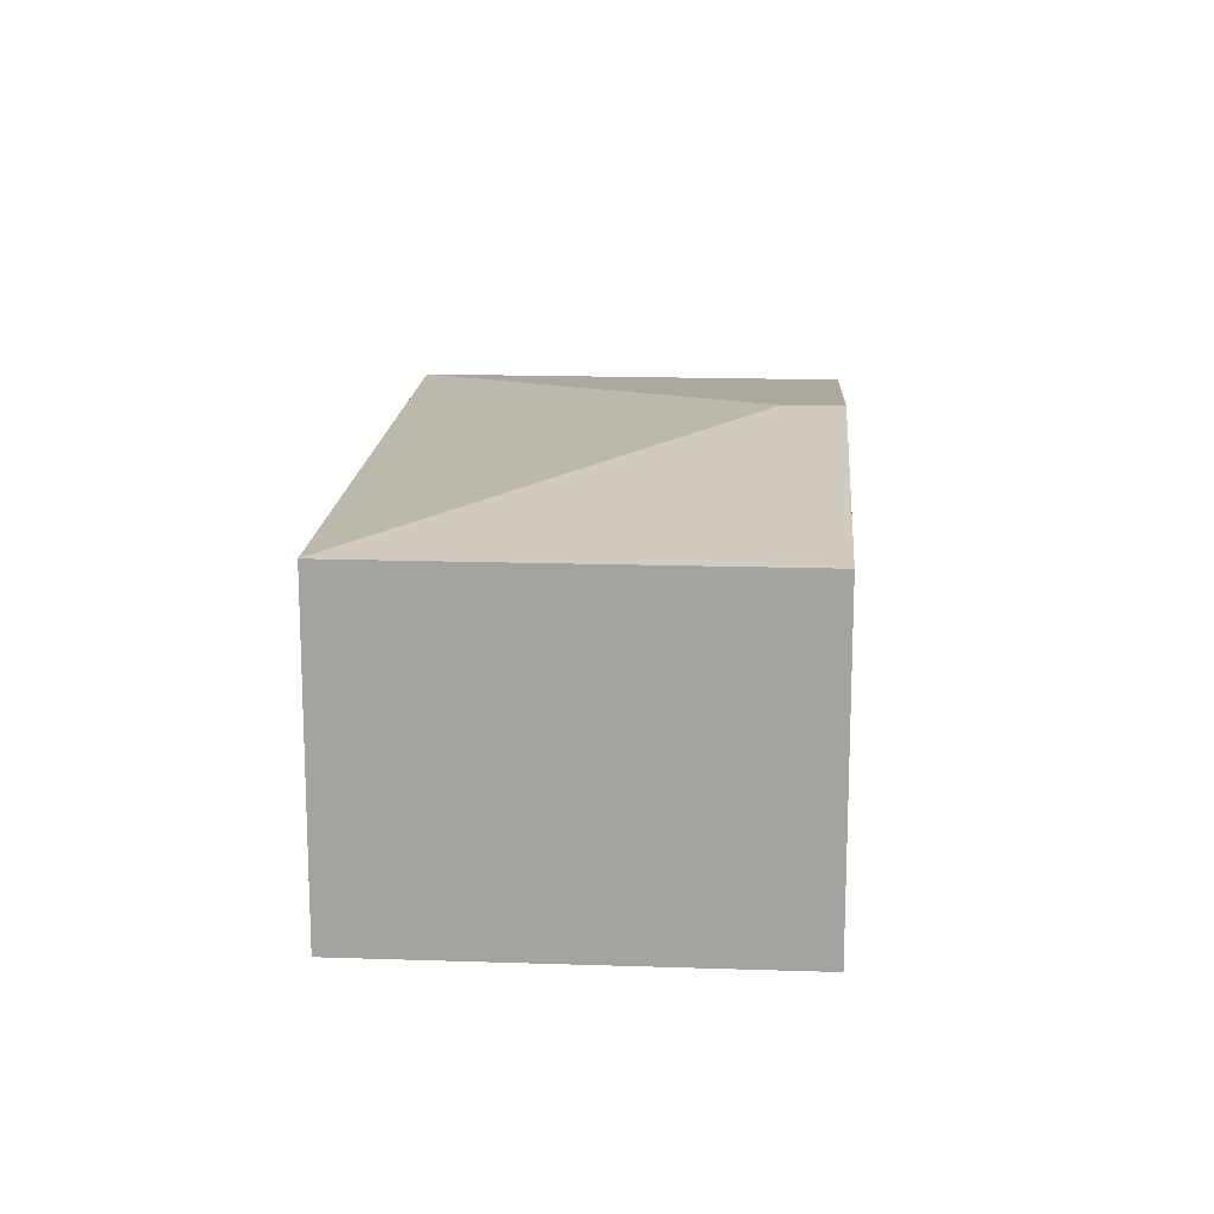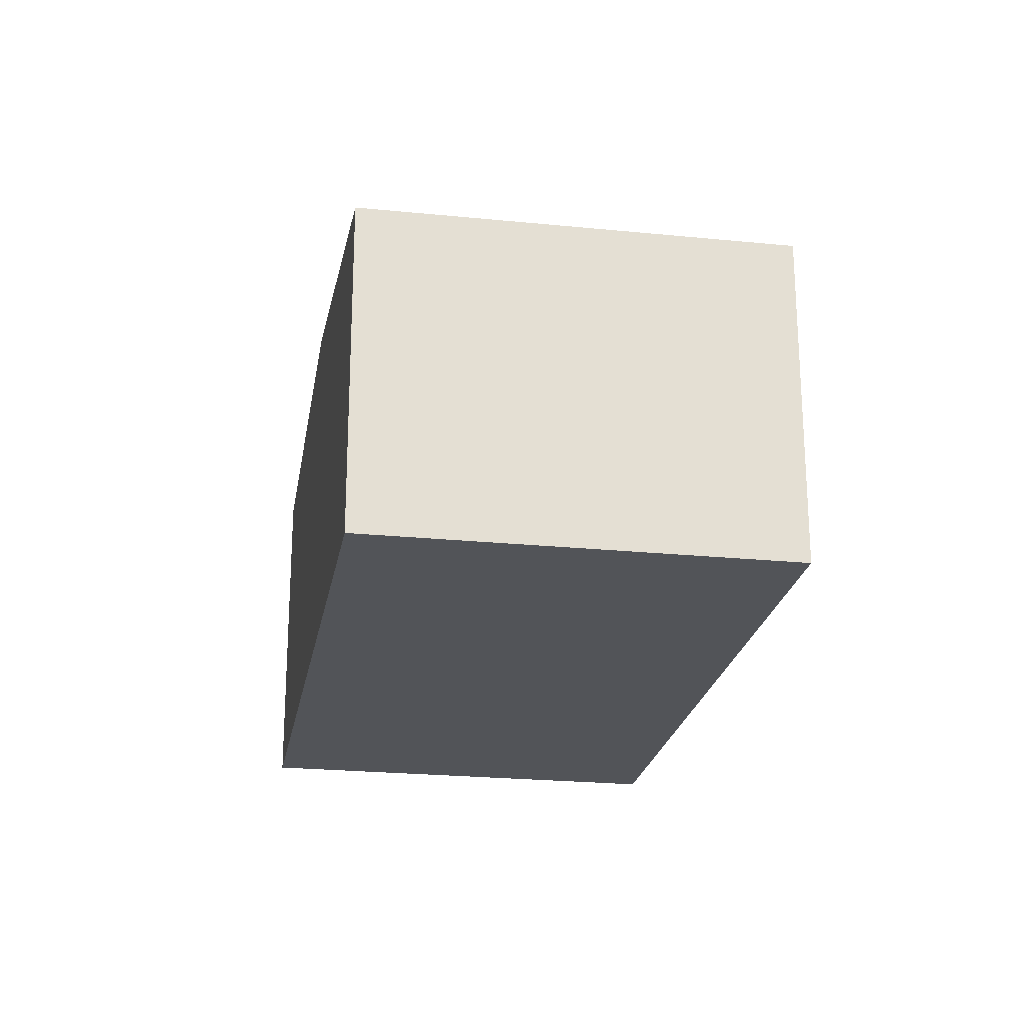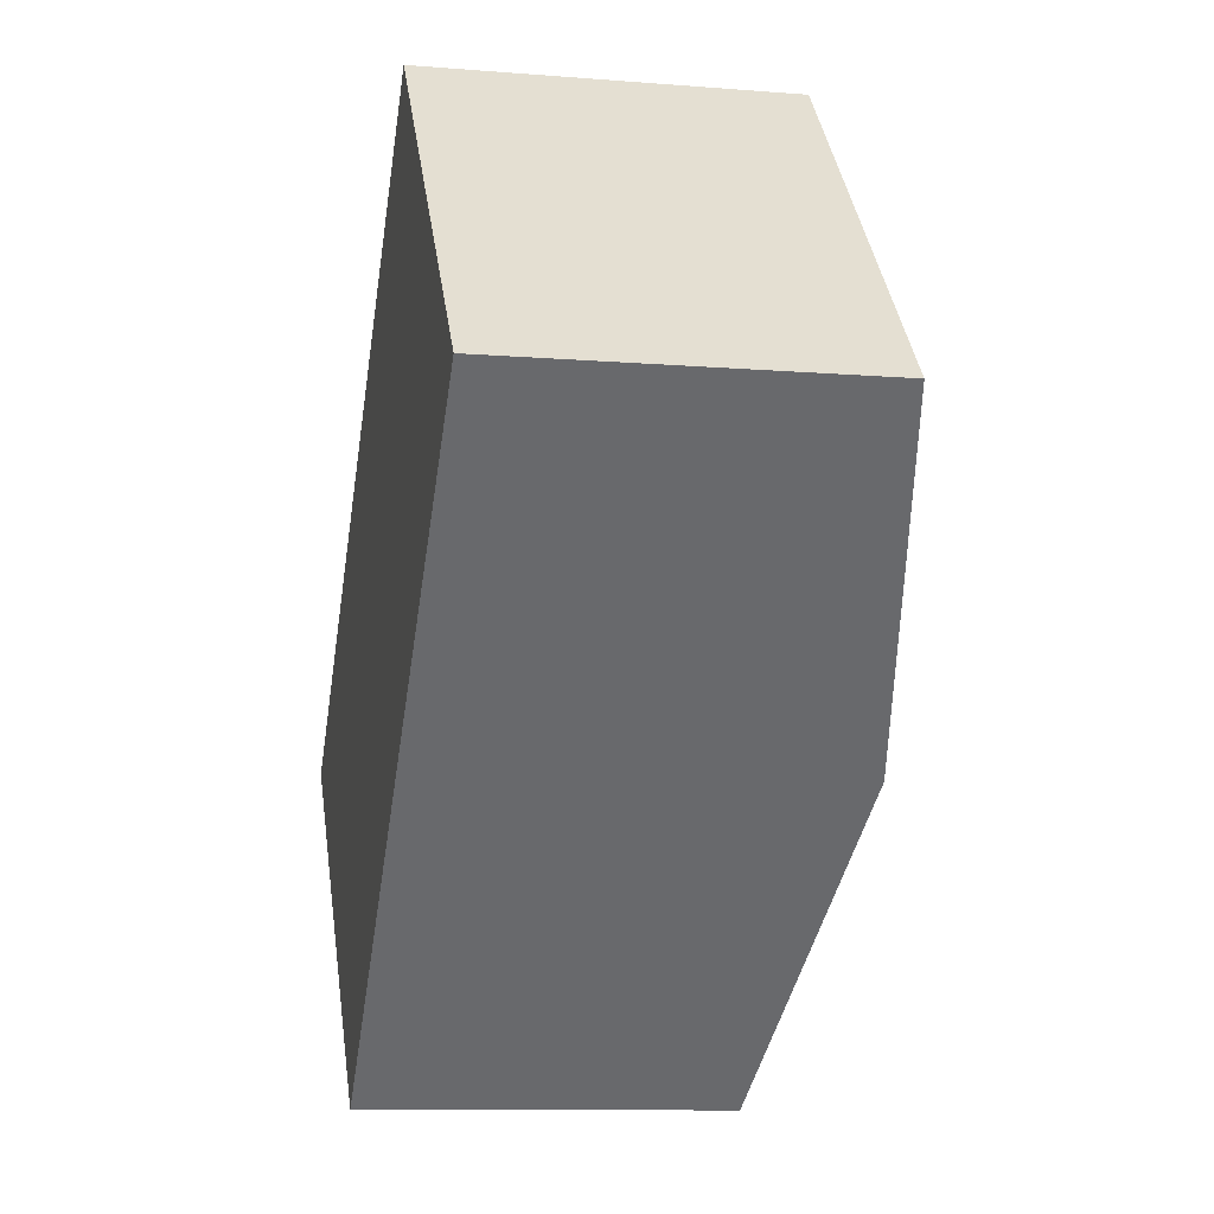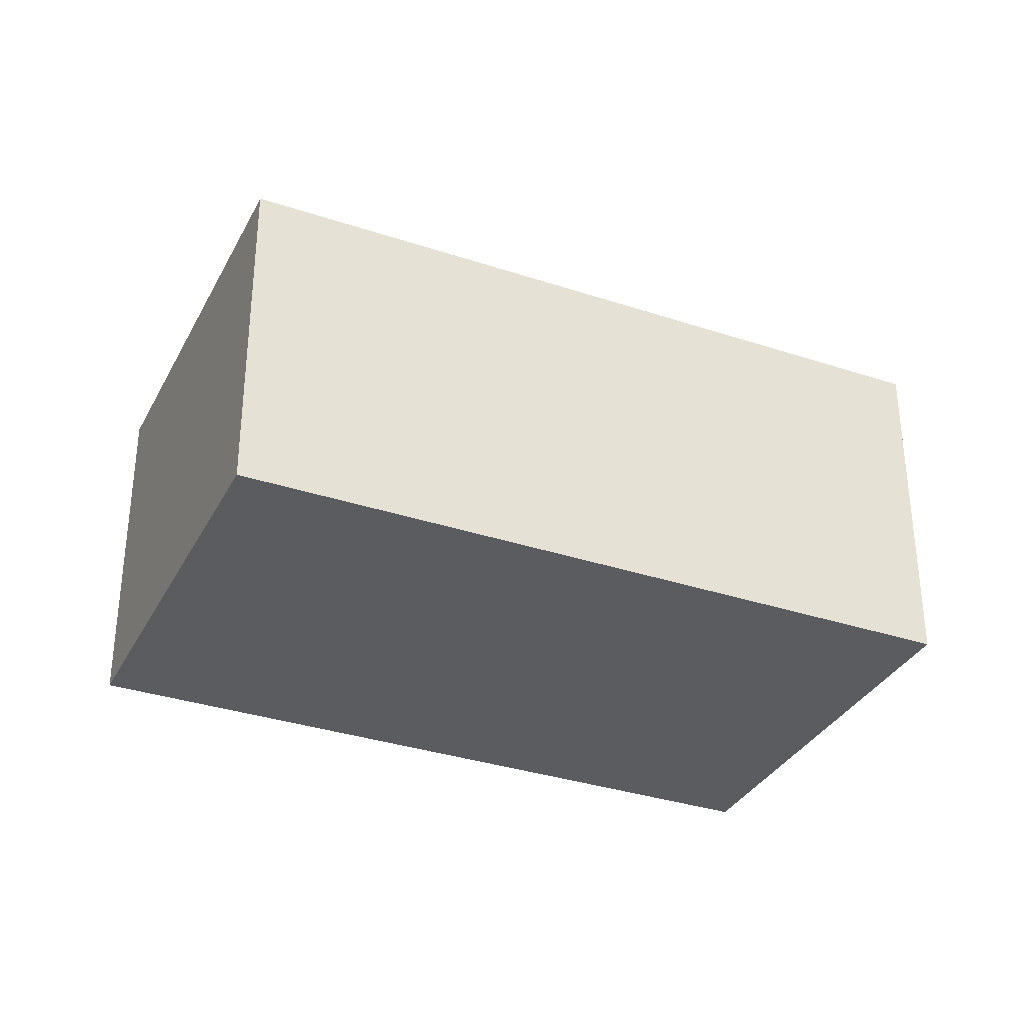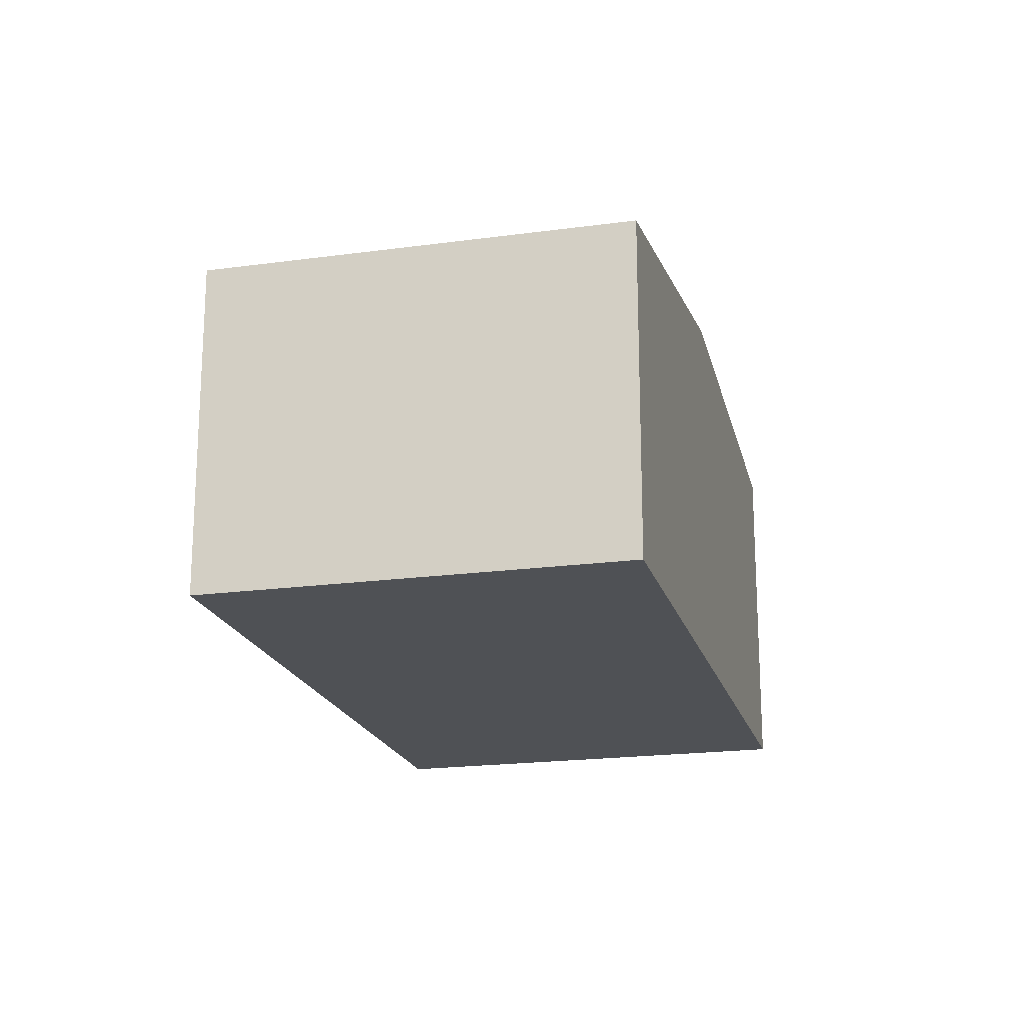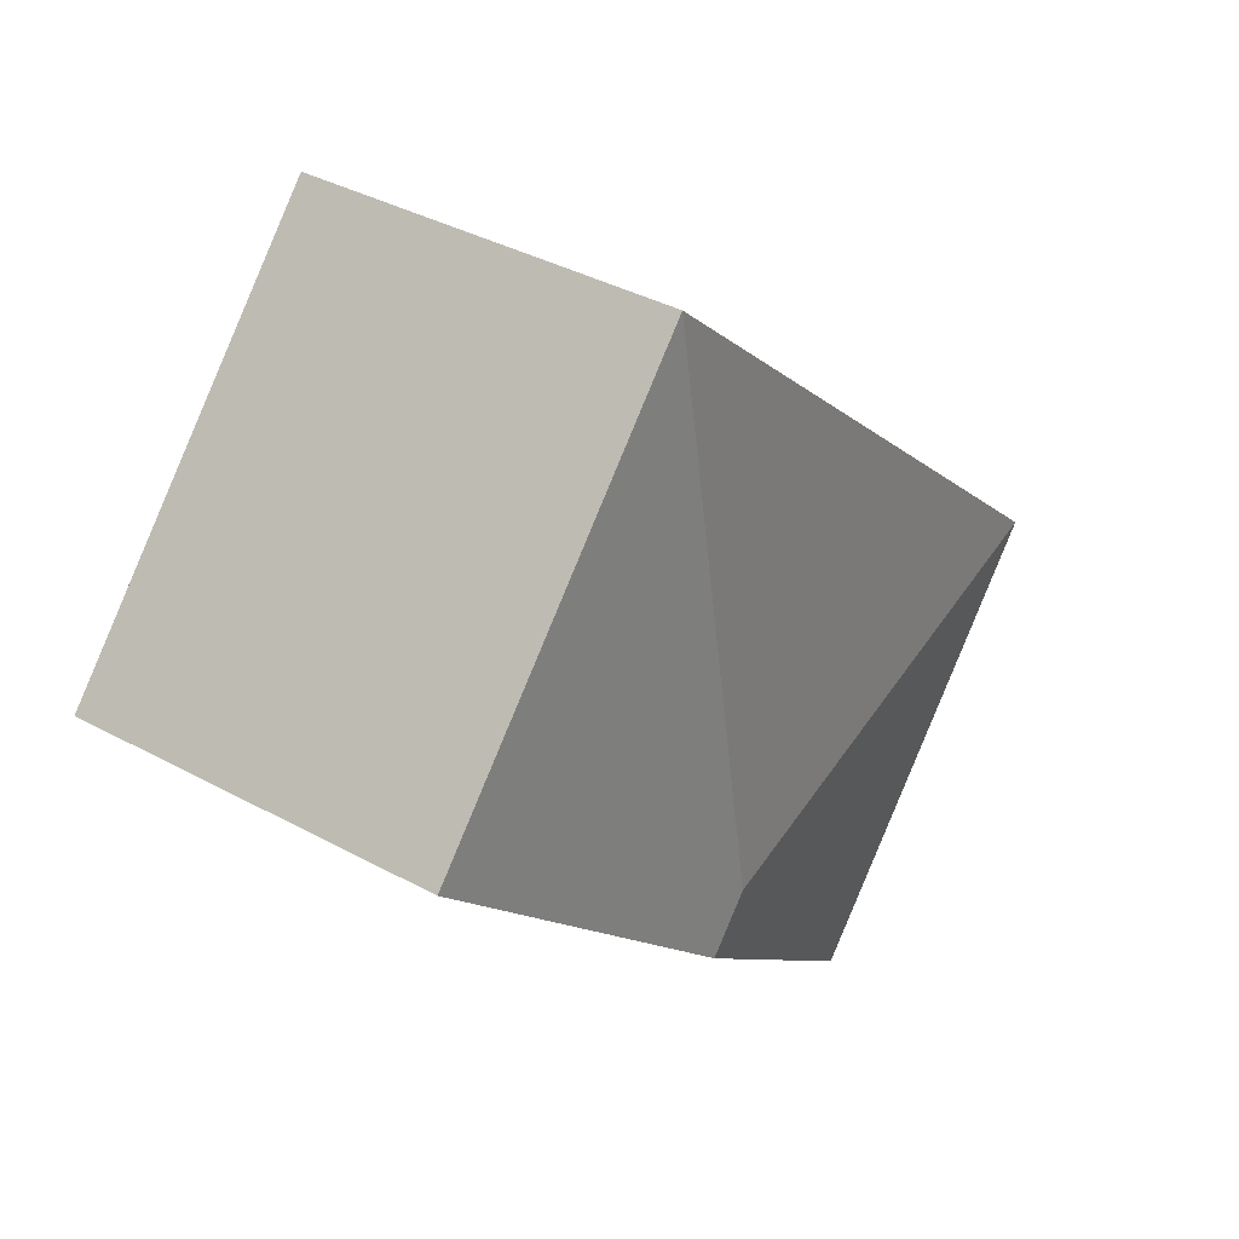
<metadata>
{"format":"obj","ext":"obj","renderer":"f3d","projection":"perspective","resolution":1024,"background":"white","views":[{"elev":16.2,"azim":51.5,"up":"+Y"},{"elev":-23.1,"azim":-142.2,"up":"+Y"},{"elev":-10.5,"azim":78.5,"up":"+Z"},{"elev":-33.7,"azim":-66.7,"up":"+Y"},{"elev":-19.6,"azim":61.9,"up":"+Y"},{"elev":37.7,"azim":124.9,"up":"+Z"}]}
</metadata>
<code>
v  5.757 6.626 -6.28
v  10.42 7.606 -0.464
v  11.2 7.606 -1.31
v  2.254 6.626 -2.459
v  0.74 6.626 -0.807
v  0 6.626 4.057e-16
v  10.89 6.626 9.938
v  16.64 6.626 3.659
v  5.757 3.845e-16 -6.28
v  2.254 1.506e-16 -2.459
v  0.74 4.941e-17 -0.807
v  0 0 0
v  10.89 -6.085e-16 9.938
v  16.64 -2.24e-16 3.659
v  11.2 8.021e-17 -1.31
g defaultobject
f 1 2 3
f 2 1 4
f 2 4 5
f 2 5 6
f 3 7 8
f 7 3 2
f 2 6 7
f 9 4 1
f 4 9 5
f 5 9 10
f 5 10 6
f 6 10 11
f 6 11 12
f 12 7 6
f 7 12 13
f 13 8 7
f 8 13 14
f 3 9 1
f 9 3 8
f 9 8 15
f 15 8 14
f 11 13 12
f 13 11 10
f 13 10 9
f 13 9 15
f 13 15 14

</code>
